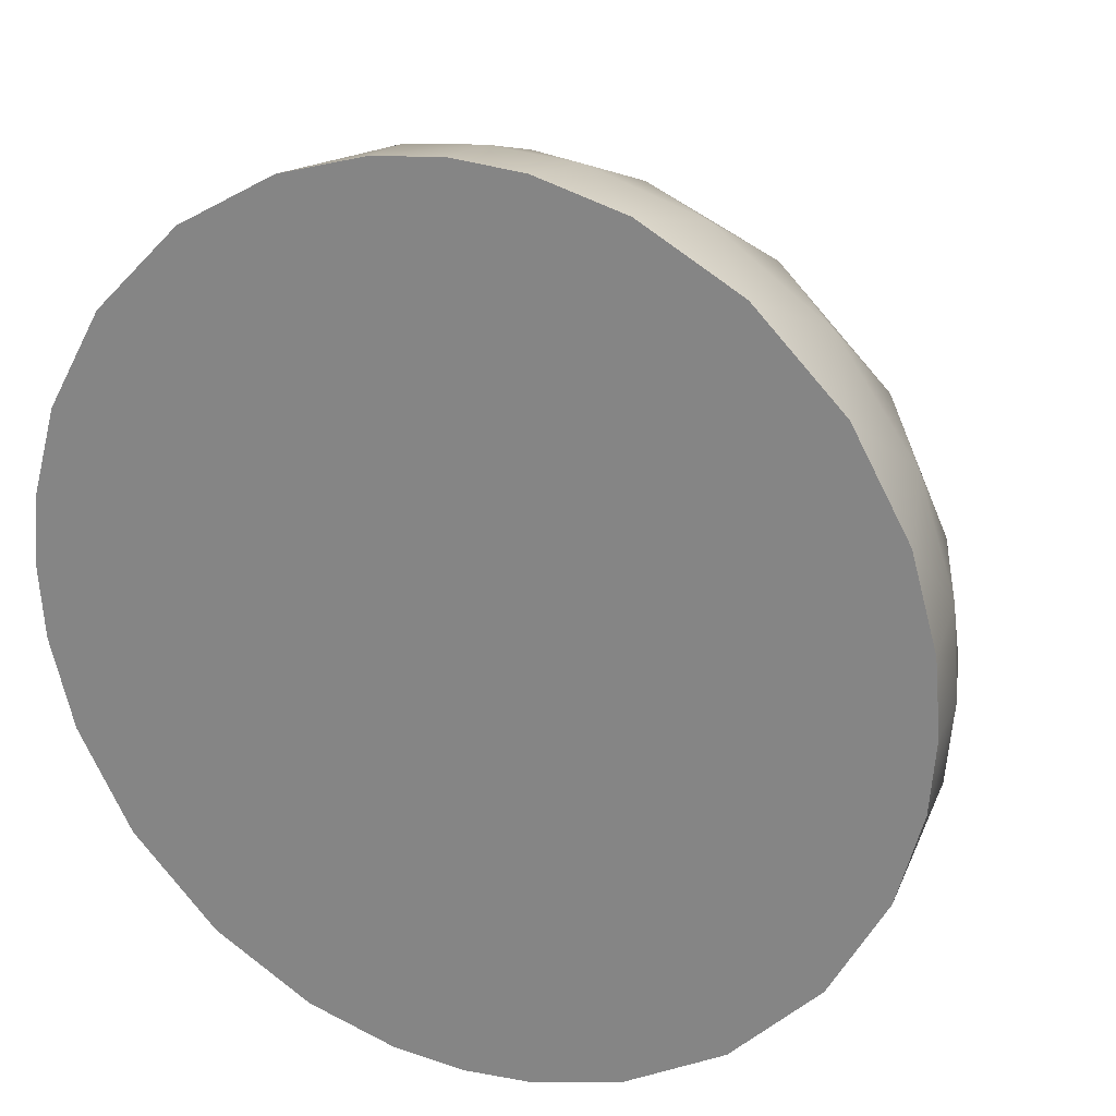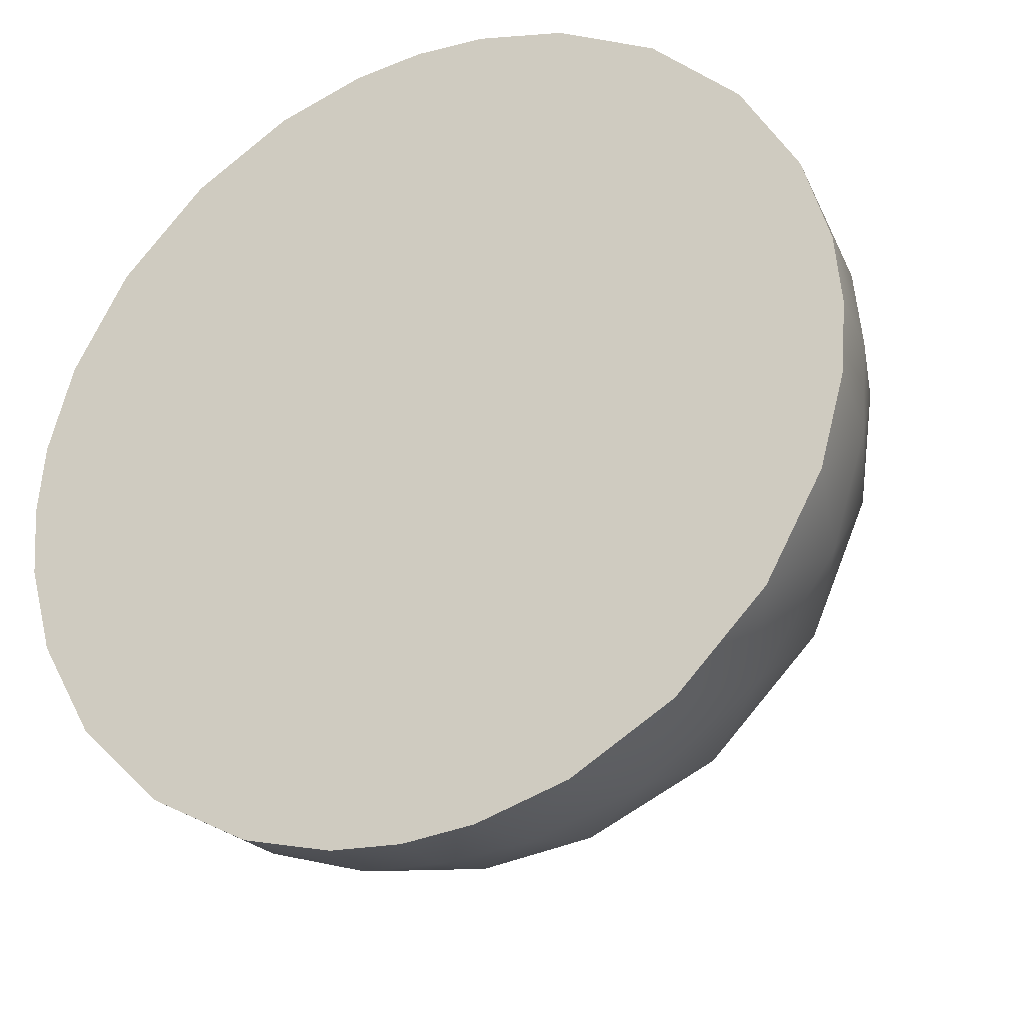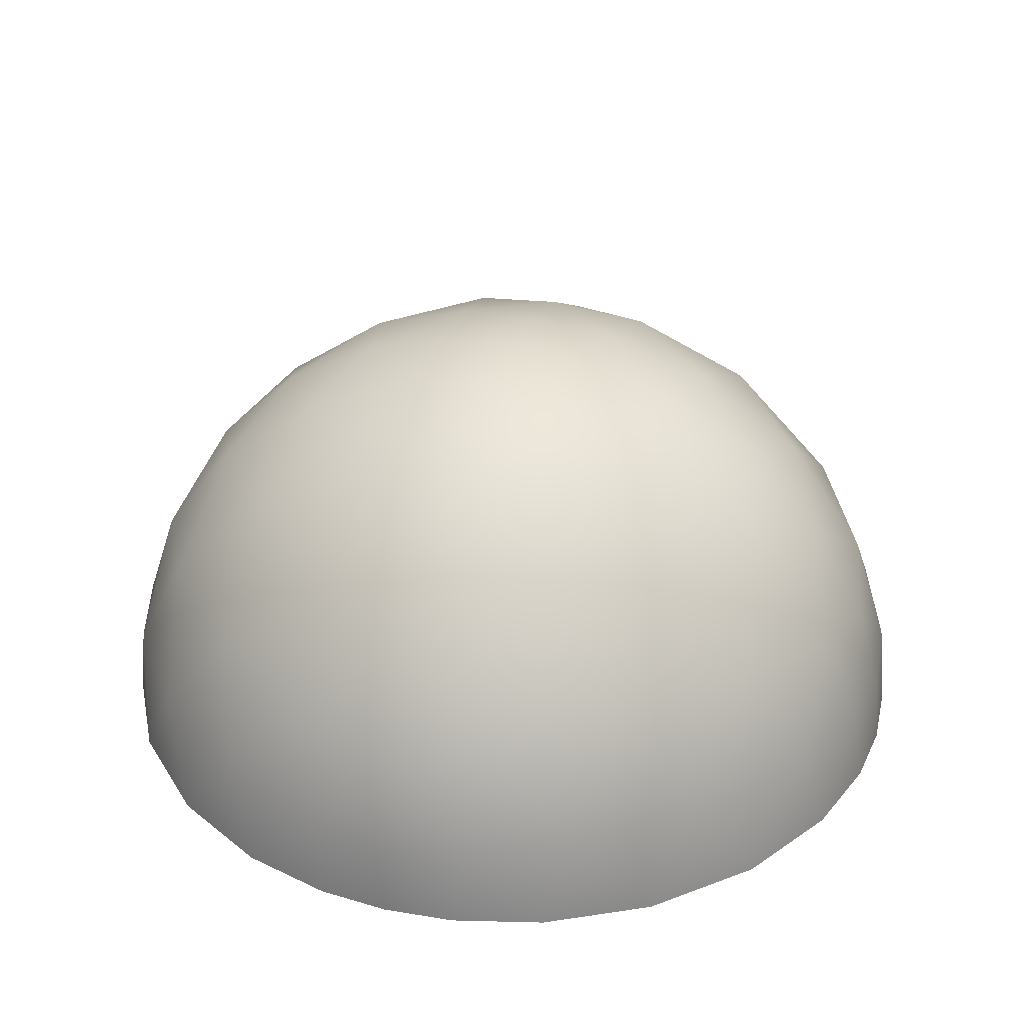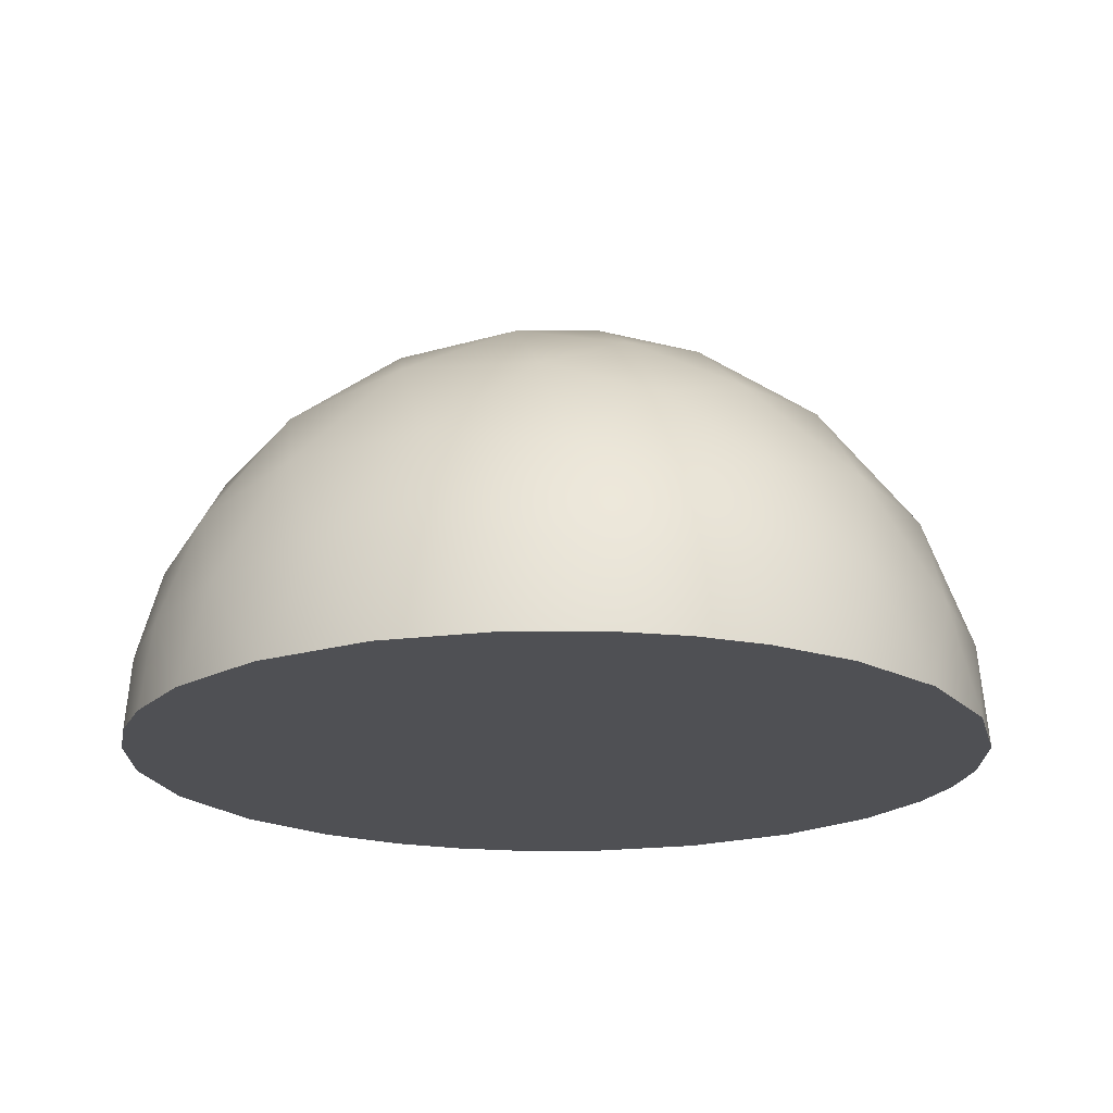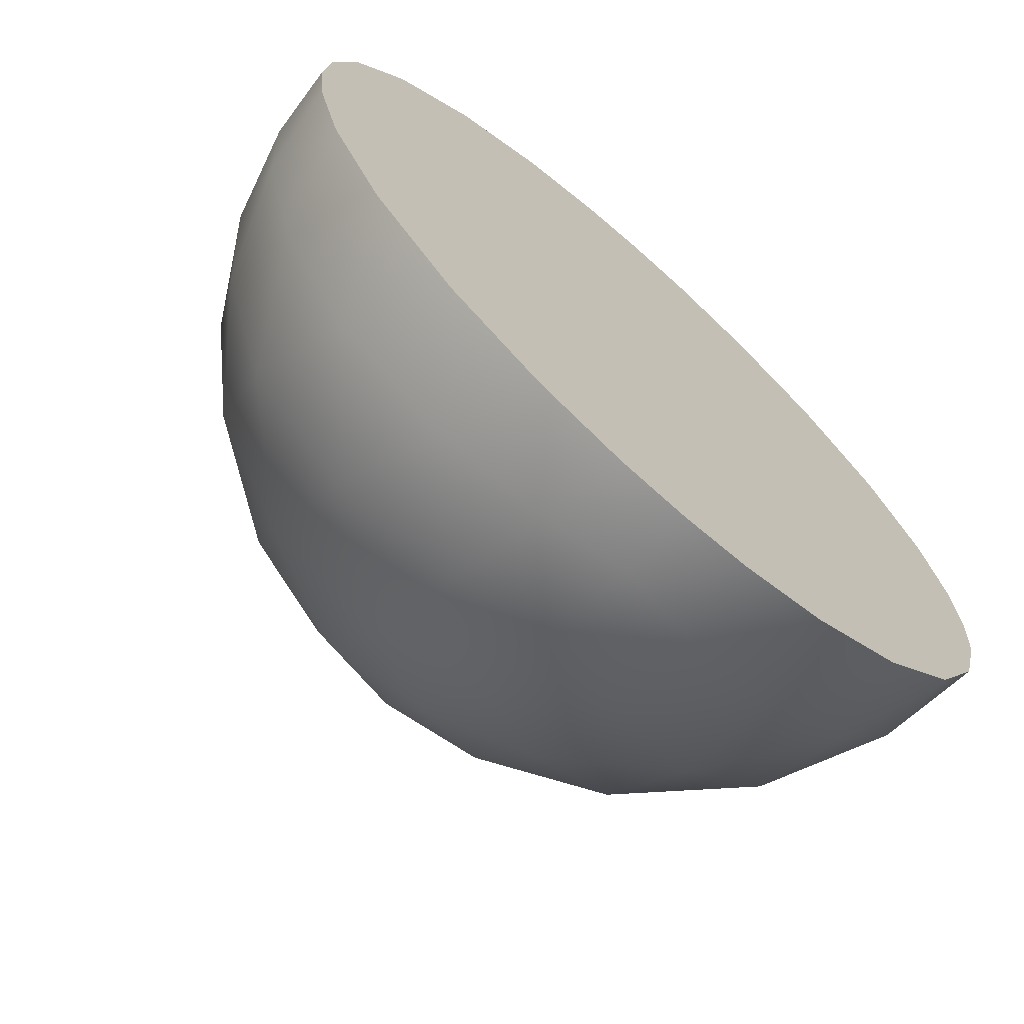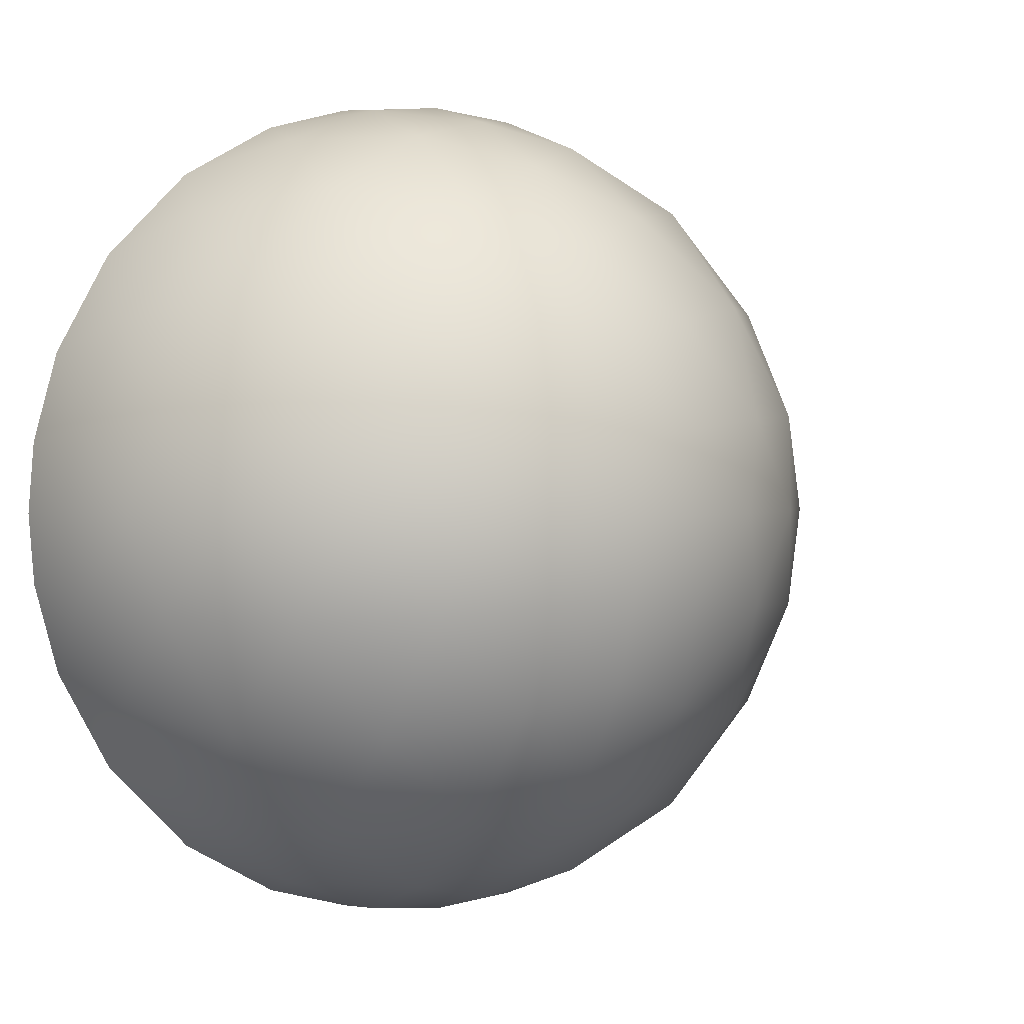
<metadata>
{"format":"obj","ext":"obj","renderer":"f3d","projection":"perspective","resolution":1024,"background":"white","views":[{"elev":22.9,"azim":24.1,"up":"+Z"},{"elev":-28.6,"azim":26.3,"up":"+Z"},{"elev":33.4,"azim":17.6,"up":"+Y"},{"elev":-19.2,"azim":-15.5,"up":"+Y"},{"elev":-69.0,"azim":-41.5,"up":"+Z"},{"elev":1.2,"azim":146.0,"up":"+Z"}]}
</metadata>
<code>
g default
v 0 0 1
v 1 0 0
v 0 1 0
v -1 0 0
v 0 0 -1
v 0.9864 0.1644 0
v 0.9285 0.3714 0
v 0.8 0.6 0
v 0.6 0.8 0
v 0.3714 0.9285 0
v 0.1644 0.9864 0
v 0.9864 0 0.1644
v 0.9285 0 0.3714
v 0.8 0 0.6
v 0.6 0 0.8
v 0.3714 0 0.9285
v 0.1644 0 0.9864
v 0 0.9864 0.1644
v 0 0.9285 0.3714
v 0 0.8 0.6
v 0 0.6 0.8
v 0 0.3714 0.9285
v 0 0.1644 0.9864
v 0.9623 0.1925 0.1925
v 0.8729 0.4364 0.2182
v 0.8729 0.2182 0.4364
v 0.6882 0.6882 0.2294
v 0.7276 0.4851 0.4851
v 0.6882 0.2294 0.6882
v 0.4364 0.8729 0.2182
v 0.4851 0.7276 0.4851
v 0.4851 0.4851 0.7276
v 0.4364 0.2182 0.8729
v 0.1925 0.9623 0.1925
v 0.2182 0.8729 0.4364
v 0.2294 0.6882 0.6882
v 0.2182 0.4364 0.8729
v 0.1925 0.1925 0.9623
v -0.1644 0.9864 0
v -0.3714 0.9285 0
v -0.6 0.8 0
v -0.8 0.6 0
v -0.9285 0.3714 0
v -0.9864 0.1644 0
v -0.9864 0 0.1644
v -0.9285 0 0.3714
v -0.8 0 0.6
v -0.6 0 0.8
v -0.3714 0 0.9285
v -0.1644 0 0.9864
v -0.1925 0.9623 0.1925
v -0.4364 0.8729 0.2182
v -0.2182 0.8729 0.4364
v -0.6882 0.6882 0.2294
v -0.4851 0.7276 0.4851
v -0.2294 0.6882 0.6882
v -0.8729 0.4364 0.2182
v -0.7276 0.4851 0.4851
v -0.4851 0.4851 0.7276
v -0.2182 0.4364 0.8729
v -0.9623 0.1925 0.1925
v -0.8729 0.2182 0.4364
v -0.6882 0.2294 0.6882
v -0.4364 0.2182 0.8729
v -0.1925 0.1925 0.9623
v 0 0.1644 -0.9864
v 0 0.3714 -0.9285
v 0 0.6 -0.8
v 0 0.8 -0.6
v 0 0.9285 -0.3714
v 0 0.9864 -0.1644
v 0.1644 0 -0.9864
v 0.3714 0 -0.9285
v 0.6 0 -0.8
v 0.8 0 -0.6
v 0.9285 0 -0.3714
v 0.9864 0 -0.1644
v 0.1925 0.1925 -0.9623
v 0.2182 0.4364 -0.8729
v 0.4364 0.2182 -0.8729
v 0.2294 0.6882 -0.6882
v 0.4851 0.4851 -0.7276
v 0.6882 0.2294 -0.6882
v 0.2182 0.8729 -0.4364
v 0.4851 0.7276 -0.4851
v 0.7276 0.4851 -0.4851
v 0.8729 0.2182 -0.4364
v 0.1925 0.9623 -0.1925
v 0.4364 0.8729 -0.2182
v 0.6882 0.6882 -0.2294
v 0.8729 0.4364 -0.2182
v 0.9623 0.1925 -0.1925
v -0.1644 0 -0.9864
v -0.3714 0 -0.9285
v -0.6 0 -0.8
v -0.8 0 -0.6
v -0.9285 0 -0.3714
v -0.9864 0 -0.1644
v -0.1925 0.1925 -0.9623
v -0.4364 0.2182 -0.8729
v -0.2182 0.4364 -0.8729
v -0.6882 0.2294 -0.6882
v -0.4851 0.4851 -0.7276
v -0.2294 0.6882 -0.6882
v -0.8729 0.2182 -0.4364
v -0.7276 0.4851 -0.4851
v -0.4851 0.7276 -0.4851
v -0.2182 0.8729 -0.4364
v -0.9623 0.1925 -0.1925
v -0.8729 0.4364 -0.2182
v -0.6882 0.6882 -0.2294
v -0.4364 0.8729 -0.2182
v -0.1925 0.9623 -0.1925
g pPlatonic1
f 2 6 12
f 6 7 24
f 6 24 12
f 12 24 13
f 7 8 25
f 7 25 24
f 24 25 26
f 24 26 13
f 13 26 14
f 8 9 27
f 8 27 25
f 25 27 28
f 25 28 26
f 26 28 29
f 26 29 14
f 14 29 15
f 9 10 30
f 9 30 27
f 27 30 31
f 27 31 28
f 28 31 32
f 28 32 29
f 29 32 33
f 29 33 15
f 15 33 16
f 10 11 34
f 10 34 30
f 30 34 35
f 30 35 31
f 31 35 36
f 31 36 32
f 32 36 37
f 32 37 33
f 33 37 38
f 33 38 16
f 16 38 17
f 11 3 18
f 11 18 34
f 34 18 19
f 34 19 35
f 35 19 20
f 35 20 36
f 36 20 21
f 36 21 37
f 37 21 22
f 37 22 38
f 38 22 23
f 38 23 17
f 17 23 1
f 3 39 18
f 39 40 51
f 39 51 18
f 18 51 19
f 40 41 52
f 40 52 51
f 51 52 53
f 51 53 19
f 19 53 20
f 41 42 54
f 41 54 52
f 52 54 55
f 52 55 53
f 53 55 56
f 53 56 20
f 20 56 21
f 42 43 57
f 42 57 54
f 54 57 58
f 54 58 55
f 55 58 59
f 55 59 56
f 56 59 60
f 56 60 21
f 21 60 22
f 43 44 61
f 43 61 57
f 57 61 62
f 57 62 58
f 58 62 63
f 58 63 59
f 59 63 64
f 59 64 60
f 60 64 65
f 60 65 22
f 22 65 23
f 44 4 45
f 44 45 61
f 61 45 46
f 61 46 62
f 62 46 47
f 62 47 63
f 63 47 48
f 63 48 64
f 64 48 49
f 64 49 65
f 65 49 50
f 65 50 23
f 23 50 1
f 5 66 72
f 66 67 78
f 66 78 72
f 72 78 73
f 67 68 79
f 67 79 78
f 78 79 80
f 78 80 73
f 73 80 74
f 68 69 81
f 68 81 79
f 79 81 82
f 79 82 80
f 80 82 83
f 80 83 74
f 74 83 75
f 69 70 84
f 69 84 81
f 81 84 85
f 81 85 82
f 82 85 86
f 82 86 83
f 83 86 87
f 83 87 75
f 75 87 76
f 70 71 88
f 70 88 84
f 84 88 89
f 84 89 85
f 85 89 90
f 85 90 86
f 86 90 91
f 86 91 87
f 87 91 92
f 87 92 76
f 76 92 77
f 71 3 11
f 71 11 88
f 88 11 10
f 88 10 89
f 89 10 9
f 89 9 90
f 90 9 8
f 90 8 91
f 91 8 7
f 91 7 92
f 92 7 6
f 92 6 77
f 77 6 2
f 5 93 66
f 93 94 99
f 93 99 66
f 66 99 67
f 94 95 100
f 94 100 99
f 99 100 101
f 99 101 67
f 67 101 68
f 95 96 102
f 95 102 100
f 100 102 103
f 100 103 101
f 101 103 104
f 101 104 68
f 68 104 69
f 96 97 105
f 96 105 102
f 102 105 106
f 102 106 103
f 103 106 107
f 103 107 104
f 104 107 108
f 104 108 69
f 69 108 70
f 97 98 109
f 97 109 105
f 105 109 110
f 105 110 106
f 106 110 111
f 106 111 107
f 107 111 112
f 107 112 108
f 108 112 113
f 108 113 70
f 70 113 71
f 98 4 44
f 98 44 109
f 109 44 43
f 109 43 110
f 110 43 42
f 110 42 111
f 111 42 41
f 111 41 112
f 112 41 40
f 112 40 113
f 113 40 39
f 113 39 71
f 71 39 3
f 14 15 13
f 13 15 12
f 15 16 12
f 12 16 2
f 2 16 77
f 16 17 77
f 17 1 77
f 77 1 76
f 76 1 75
f 75 1 74
f 74 1 73
f 73 1 72
f 1 50 72
f 50 49 72
f 49 48 72
f 48 47 72
f 47 46 72
f 46 45 72
f 45 4 72
f 4 98 72
f 98 97 72
f 97 96 72
f 96 95 72
f 95 94 72
f 72 94 5
f 94 93 5

</code>
